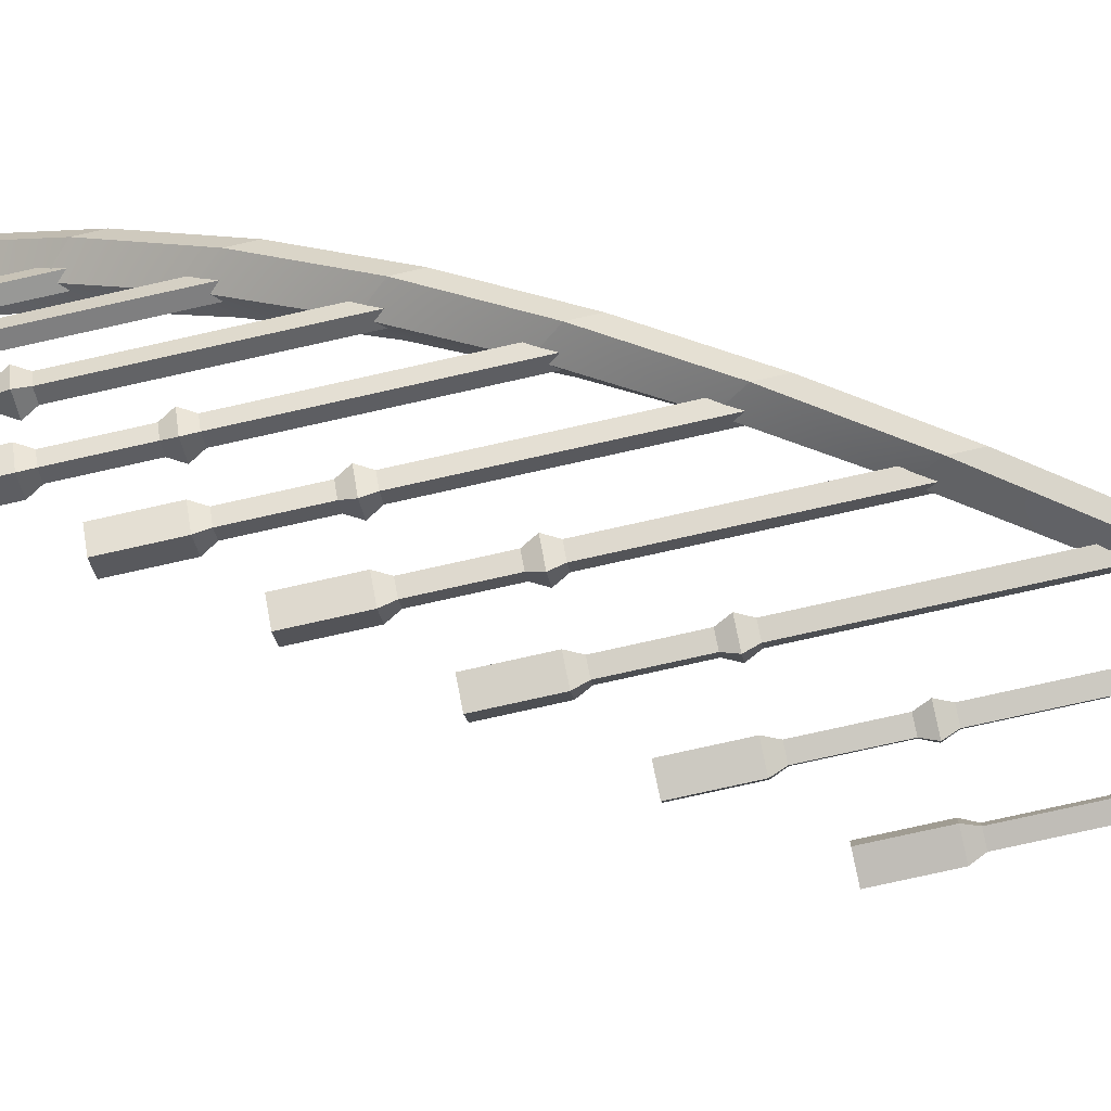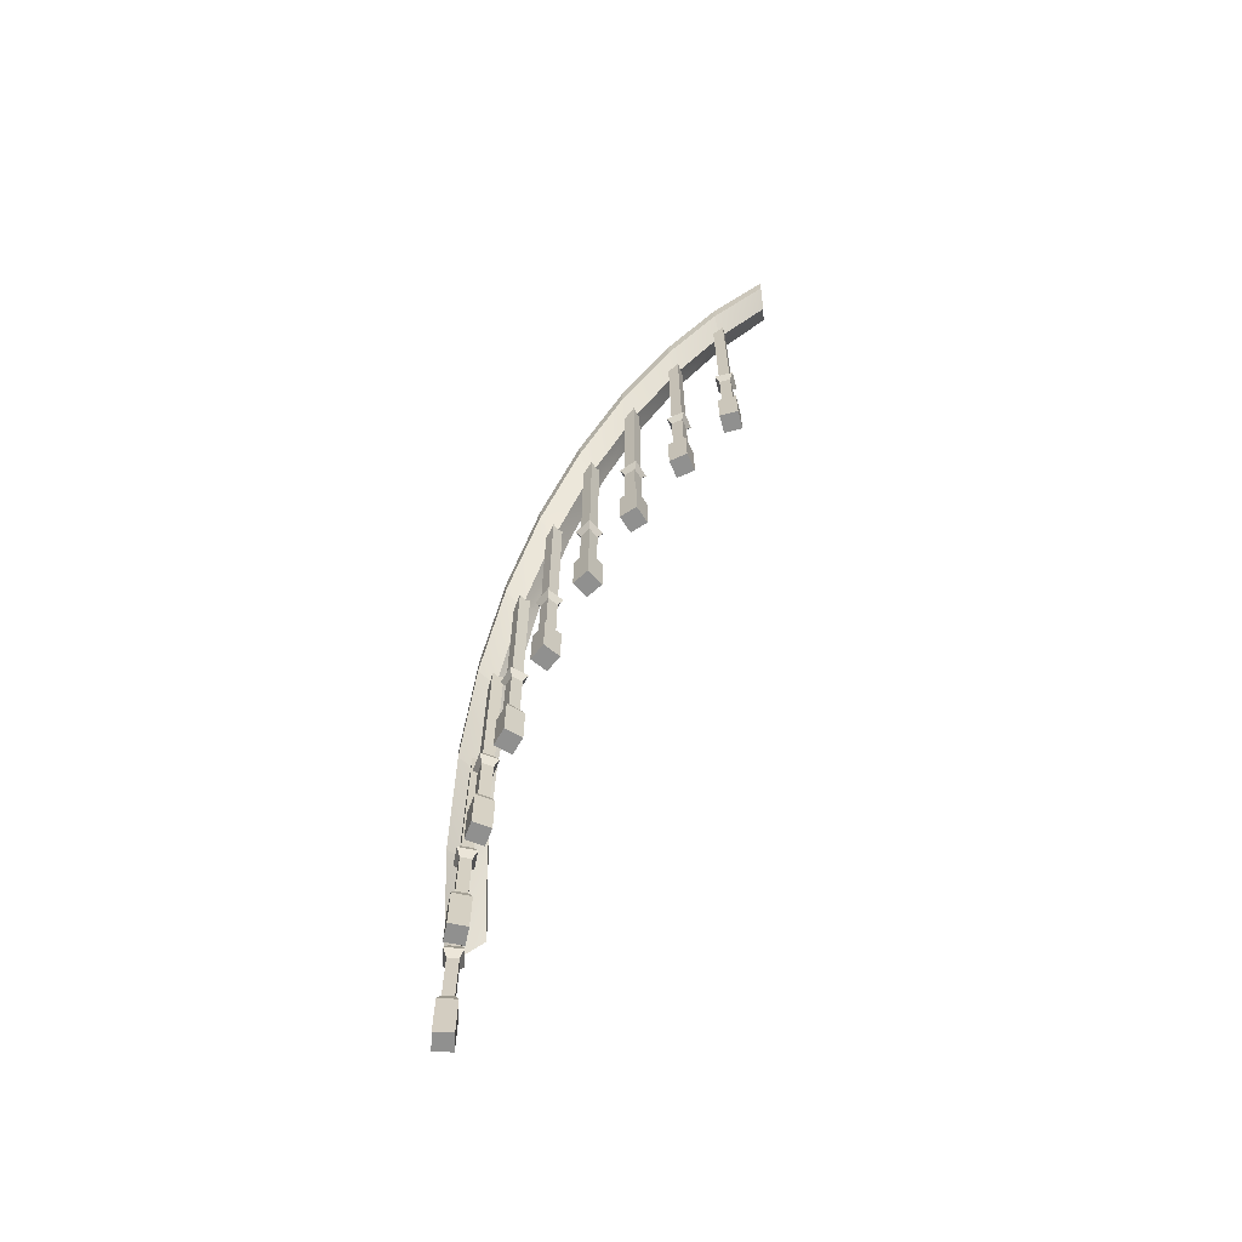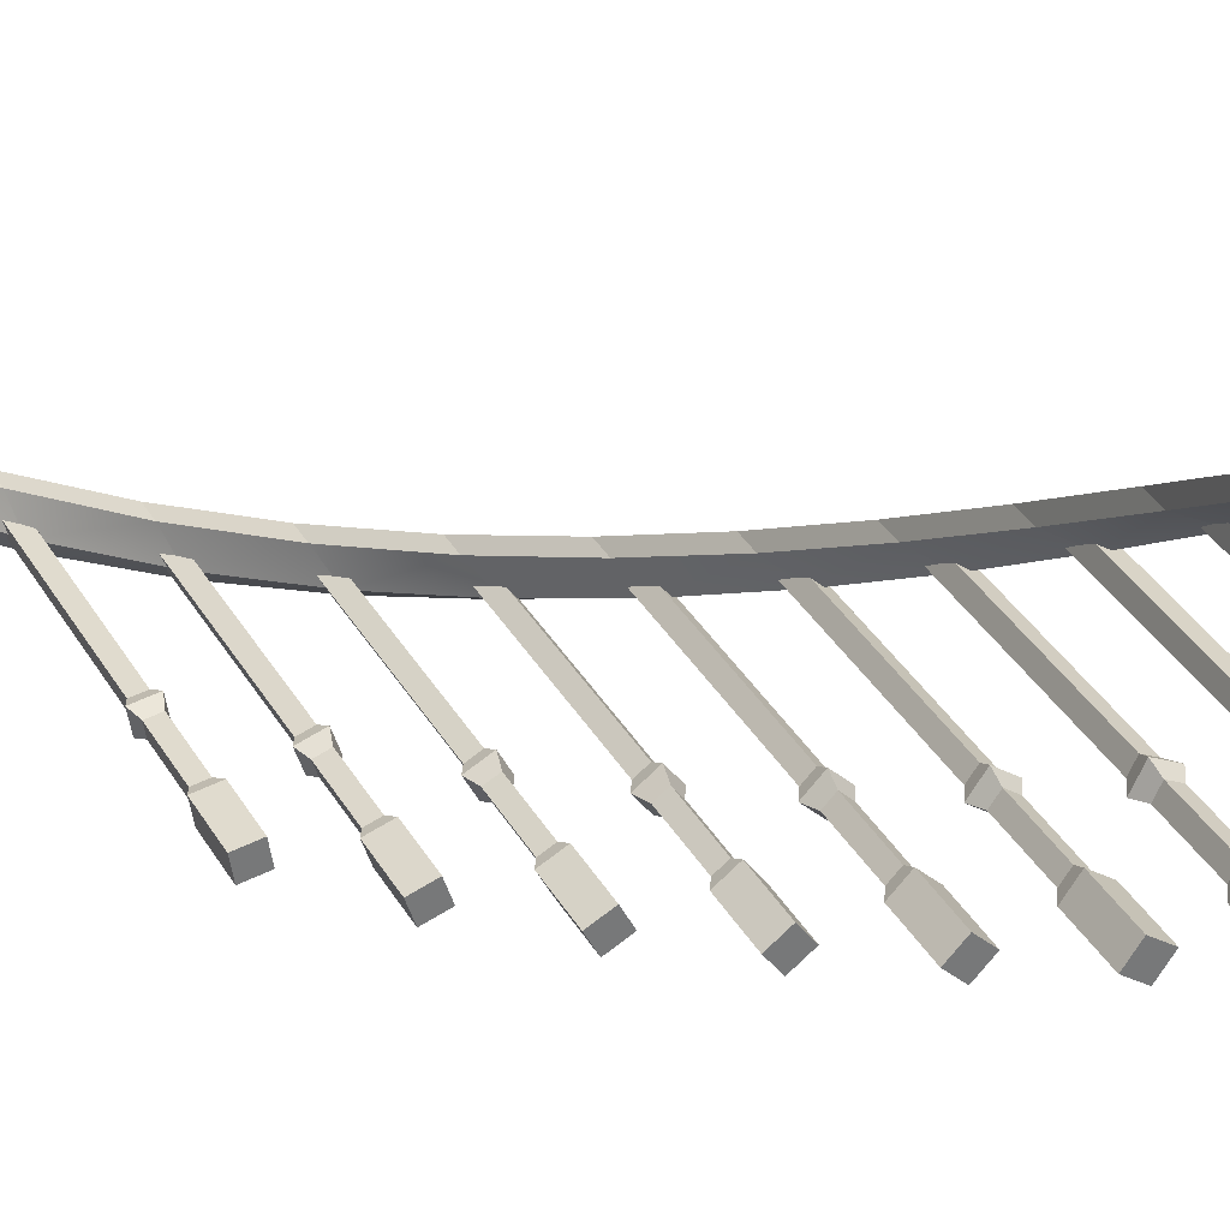
<metadata>
{"format":"obj","ext":"obj","renderer":"f3d","projection":"perspective","resolution":1024,"background":"white","views":[{"elev":-77.0,"azim":102.6,"up":"+Z"},{"elev":-65.6,"azim":-173.9,"up":"+Y"},{"elev":34.2,"azim":-25.6,"up":"+Z"}]}
</metadata>
<code>
o object1
g object1
v -0.2534 1.925 -0.3399
v -0.2408 1.95 -0.3463
v -0.2315 1.95 -0.3749
v -0.2379 1.925 -0.3875
v -0.2058 1.925 -0.3244
v -0.2123 1.95 -0.337
v -0.1904 1.925 -0.372
v -0.203 1.95 -0.3656
v -0.203 2.4 -0.3656
v -0.2123 2.4 -0.337
v -0.2315 2.4 -0.3749
v -0.2408 2.4 -0.3463
v -0.203 1.9 -0.3656
v -0.2123 1.9 -0.337
v -0.2315 1.9 -0.3749
v -0.203 1.75 -0.3656
v -0.2315 1.75 -0.3749
v -0.2408 1.75 -0.3463
v -0.2408 1.9 -0.3463
v -0.2123 1.75 -0.337
v -0.2058 1.725 -0.3244
v -0.2534 1.725 -0.3399
v -0.1904 1.725 -0.372
v -0.2058 1.6 -0.3244
v -0.1904 1.6 -0.372
v -0.2379 1.725 -0.3875
v -0.2379 1.6 -0.3875
v -0.2534 1.6 -0.3399
f 1 2 3
f 1 3 4
f 5 6 2
f 5 2 1
f 6 5 7
f 6 7 8
f 10 6 8
f 10 8 9
f 12 10 9
f 12 9 11
f 9 8 3
f 9 3 11
f 13 7 5
f 13 5 14
f 7 13 4
f 13 15 4
f 17 15 13
f 17 13 16
f 18 19 15
f 18 15 17
f 20 14 18
f 14 19 18
f 21 20 18
f 21 18 22
f 20 21 23
f 20 23 16
f 25 23 24
f 23 21 24
f 27 26 25
f 26 23 25
f 28 22 27
f 22 26 27
f 27 25 24
f 27 24 28
f 24 21 28
f 21 22 28
f 22 18 17
f 22 17 26
f 16 23 26
f 16 26 17
f 16 13 14
f 16 14 20
f 14 5 19
f 5 1 19
f 12 2 10
f 2 6 10
f 4 15 19
f 4 19 1
f 8 7 4
f 8 4 3
f 11 3 2
f 11 2 12
o object10
g object10
v 0.3765 0.35 0.3764
v 0.3765 0.5 0.3764
v 0.4061 0.5 0.3717
v 0.4061 0.35 0.3717
v 0.4014 0.5 0.342
v 0.4014 0.35 0.342
v 0.3718 0.35 0.3467
v 0.3718 0.5 0.3467
v 0.3603 0.325 0.3384
v 0.4097 0.325 0.3306
v 0.3681 0.325 0.3878
v 0.3681 0.2 0.3878
v 0.3603 0.2 0.3384
v 0.4175 0.325 0.38
v 0.4175 0.2 0.38
v 0.4097 0.2 0.3306
v 0.4097 0.525 0.3306
v 0.3603 0.525 0.3384
v 0.3718 0.55 0.3467
v 0.4014 0.55 0.342
v 0.3681 0.525 0.3878
v 0.3765 0.55 0.3764
v 0.4175 0.525 0.38
v 0.4061 0.55 0.3717
v 0.4061 1 0.3717
v 0.3765 1 0.3764
v 0.4014 1 0.342
v 0.3718 1 0.3467
f 32 31 30
f 32 30 29
f 34 33 31
f 34 31 32
f 35 36 33
f 35 33 34
f 37 35 34
f 37 34 38
f 39 29 35
f 39 35 37
f 40 39 41
f 39 37 41
f 43 42 40
f 42 39 40
f 44 38 43
f 38 42 43
f 44 43 41
f 43 40 41
f 41 37 44
f 37 38 44
f 45 33 46
f 33 36 46
f 46 47 48
f 46 48 45
f 49 50 47
f 49 47 46
f 50 49 51
f 50 51 52
f 54 50 52
f 54 52 53
f 56 54 53
f 56 53 55
f 53 52 48
f 53 48 55
f 56 47 50
f 56 50 54
f 52 51 45
f 52 45 48
f 55 48 47
f 55 47 56
f 30 49 36
f 49 46 36
f 32 42 38
f 32 38 34
f 51 31 45
f 31 33 45
f 29 39 42
f 29 42 32
f 29 30 36
f 29 36 35
f 31 51 30
f 51 49 30
o object2
g object2
v 0.04996 1.35 -0.2314
v 0.06393 1.325 -0.2336
v 0.02348 1.325 -0.263
v 0.02569 1.35 -0.2491
v 0.03233 1.35 -0.2072
v 0.03454 1.325 -0.1932
v 0.008055 1.35 -0.2248
v -0.005913 1.325 -0.2226
v 0.03454 1.2 -0.1932
v -0.005913 1.2 -0.2226
v 0.02348 1.2 -0.263
v 0.06393 1.2 -0.2336
v 0.03233 1.5 -0.2072
v 0.008055 1.5 -0.2248
v 0.02569 1.5 -0.2491
v 0.02348 1.525 -0.263
v -0.005913 1.525 -0.2226
v 0.06393 1.525 -0.2336
v 0.04996 1.5 -0.2314
v 0.03454 1.525 -0.1932
v 0.03233 1.55 -0.2072
v 0.04996 1.55 -0.2314
v 0.008055 1.55 -0.2248
v 0.008055 2 -0.2248
v 0.03233 2 -0.2072
v 0.02569 2 -0.2491
v 0.02569 1.55 -0.2491
v 0.04996 2 -0.2314
f 57 58 59
f 57 59 60
f 61 62 58
f 61 58 57
f 62 61 63
f 62 63 64
f 65 62 66
f 62 64 66
f 67 68 65
f 67 65 66
f 66 64 67
f 64 59 67
f 61 69 70
f 61 70 63
f 63 70 71
f 63 71 60
f 72 71 70
f 72 70 73
f 74 75 72
f 75 71 72
f 75 74 76
f 75 76 69
f 77 76 74
f 77 74 78
f 76 77 79
f 76 79 73
f 80 79 77
f 80 77 81
f 82 83 79
f 82 79 80
f 84 78 83
f 84 83 82
f 80 81 84
f 80 84 82
f 81 77 78
f 81 78 84
f 78 74 72
f 78 72 83
f 73 79 83
f 73 83 72
f 69 76 70
f 76 73 70
f 57 75 69
f 57 69 61
f 68 58 65
f 58 62 65
f 60 71 75
f 60 75 57
f 64 63 60
f 64 60 59
f 67 59 68
f 59 58 68
o object3
g object3
v -0.07123 1.75 -0.3085
v -0.05778 1.725 -0.3128
v -0.1023 1.725 -0.3355
v -0.09796 1.75 -0.3221
v -0.08485 1.75 -0.2817
v -0.08048 1.725 -0.2683
v -0.1116 1.75 -0.2954
v -0.125 1.725 -0.291
v -0.08485 1.7 -0.2817
v -0.1116 1.7 -0.2954
v -0.08485 1.55 -0.2817
v -0.1116 1.55 -0.2954
v -0.07123 1.7 -0.3085
v -0.07123 1.55 -0.3085
v -0.09796 1.7 -0.3221
v -0.09796 1.55 -0.3221
v -0.05778 1.525 -0.3128
v -0.1023 1.525 -0.3355
v -0.125 1.525 -0.291
v -0.125 1.4 -0.291
v -0.1023 1.4 -0.3355
v -0.08048 1.4 -0.2683
v -0.08048 1.525 -0.2683
v -0.05778 1.4 -0.3128
v -0.1116 2.2 -0.2954
v -0.08485 2.2 -0.2817
v -0.09796 2.2 -0.3221
v -0.07123 2.2 -0.3085
f 85 86 87
f 85 87 88
f 89 90 86
f 89 86 85
f 90 89 91
f 90 91 92
f 93 90 94
f 90 92 94
f 95 93 94
f 95 94 96
f 98 97 95
f 97 93 95
f 100 99 97
f 100 97 98
f 98 101 102
f 98 102 100
f 103 96 100
f 103 100 102
f 104 103 105
f 103 102 105
f 106 107 104
f 107 103 104
f 108 101 106
f 101 107 106
f 105 108 106
f 105 106 104
f 105 102 108
f 102 101 108
f 95 107 101
f 95 101 98
f 107 95 96
f 107 96 103
f 96 94 99
f 96 99 100
f 87 99 94
f 87 94 92
f 109 91 89
f 109 89 110
f 111 88 91
f 111 91 109
f 109 110 112
f 109 112 111
f 110 89 112
f 89 85 112
f 97 86 90
f 97 90 93
f 112 85 88
f 112 88 111
f 92 91 88
f 92 88 87
f 86 97 87
f 97 99 87
o object4
g object4
v 0.1364 1 -0.1718
v 0.1718 1 -0.1364
v 0.1364 1 -0.101
v 0.101 1 -0.1364
v 0.1718 1.125 -0.1364
v 0.1364 1.125 -0.1718
v 0.1576 1.15 -0.1364
v 0.1364 1.15 -0.1576
v 0.1364 1.15 -0.1152
v 0.1364 1.125 -0.101
v 0.1152 1.15 -0.1364
v 0.101 1.125 -0.1364
v 0.1364 1.3 -0.1152
v 0.1152 1.3 -0.1364
v 0.1364 1.3 -0.1576
v 0.1364 1.325 -0.1718
v 0.101 1.325 -0.1364
v 0.1718 1.325 -0.1364
v 0.1576 1.3 -0.1364
v 0.1364 1.325 -0.101
v 0.1364 1.35 -0.1152
v 0.1576 1.35 -0.1364
v 0.1152 1.35 -0.1364
v 0.1152 1.8 -0.1364
v 0.1364 1.8 -0.1152
v 0.1364 1.8 -0.1576
v 0.1364 1.35 -0.1576
v 0.1576 1.8 -0.1364
f 113 114 116
f 114 115 116
f 113 118 114
f 118 117 114
f 119 117 118
f 119 118 120
f 121 122 117
f 121 117 119
f 122 121 123
f 122 123 124
f 121 125 126
f 121 126 123
f 123 126 127
f 123 127 120
f 128 127 126
f 128 126 129
f 130 131 128
f 131 127 128
f 131 130 132
f 131 132 125
f 133 132 130
f 133 130 134
f 132 133 135
f 132 135 129
f 136 135 133
f 136 133 137
f 138 139 135
f 138 135 136
f 140 134 139
f 140 139 138
f 136 137 140
f 136 140 138
f 137 133 140
f 133 134 140
f 134 130 128
f 134 128 139
f 129 135 139
f 129 139 128
f 125 132 126
f 132 129 126
f 119 131 121
f 131 125 121
f 120 127 131
f 120 131 119
f 124 123 120
f 124 120 118
f 116 124 113
f 124 118 113
f 115 122 116
f 122 124 116
f 114 117 115
f 117 122 115
o object5
g object5
v 0.3656 1.2 0.203
v 0.3749 1.2 0.2315
v 0.3463 1.2 0.2408
v 0.337 1.2 0.2123
v 0.337 0.75 0.2123
v 0.3463 0.75 0.2408
v 0.3399 0.725 0.2534
v 0.3244 0.725 0.2058
v 0.3875 0.725 0.2379
v 0.3749 0.75 0.2315
v 0.372 0.725 0.1904
v 0.3656 0.75 0.203
v 0.3749 0.7 0.2315
v 0.3656 0.7 0.203
v 0.337 0.7 0.2123
v 0.337 0.55 0.2123
v 0.3656 0.55 0.203
v 0.3463 0.55 0.2408
v 0.3463 0.7 0.2408
v 0.3749 0.55 0.2315
v 0.3399 0.525 0.2534
v 0.3875 0.525 0.2379
v 0.372 0.525 0.1904
v 0.3875 0.4 0.2379
v 0.372 0.4 0.1904
v 0.3244 0.4 0.2058
v 0.3244 0.525 0.2058
v 0.3399 0.4 0.2534
f 144 143 142
f 144 142 141
f 144 145 143
f 145 146 143
f 147 146 145
f 147 145 148
f 146 147 149
f 146 149 150
f 150 149 151
f 150 151 152
f 149 153 151
f 153 154 151
f 151 154 155
f 151 155 148
f 156 155 154
f 156 154 157
f 158 159 156
f 159 155 156
f 160 153 159
f 160 159 158
f 158 161 162
f 158 162 160
f 160 162 163
f 160 163 157
f 165 163 164
f 163 162 164
f 166 167 165
f 167 163 165
f 168 161 166
f 161 167 166
f 165 164 166
f 164 168 166
f 164 162 168
f 162 161 168
f 161 158 156
f 161 156 167
f 167 156 157
f 167 157 163
f 157 154 153
f 157 153 160
f 153 149 147
f 153 147 159
f 159 147 155
f 147 148 155
f 148 145 152
f 148 152 151
f 141 152 145
f 141 145 144
f 142 150 152
f 142 152 141
f 143 146 150
f 143 150 142
o object6
g object6
v 0.2491 0.95 -0.02569
v 0.2491 1.1 -0.02569
v 0.2314 1.1 -0.04996
v 0.2314 0.95 -0.04996
v 0.2072 0.95 -0.03233
v 0.2072 1.1 -0.03233
v 0.2248 0.95 -0.008055
v 0.2248 1.1 -0.008055
v 0.2226 0.925 0.005913
v 0.1932 0.925 -0.03454
v 0.263 0.925 -0.02348
v 0.2226 0.8 0.005913
v 0.263 0.8 -0.02348
v 0.2336 0.925 -0.06393
v 0.2336 0.8 -0.06393
v 0.1932 0.8 -0.03454
v 0.2226 1.125 0.005913
v 0.1932 1.125 -0.03454
v 0.263 1.125 -0.02348
v 0.2248 1.15 -0.008055
v 0.2491 1.15 -0.02569
v 0.2491 1.6 -0.02569
v 0.2248 1.6 -0.008055
v 0.2072 1.6 -0.03233
v 0.2072 1.15 -0.03233
v 0.2314 1.6 -0.04996
v 0.2314 1.15 -0.04996
v 0.2336 1.125 -0.06393
f 172 171 170
f 172 170 169
f 173 174 171
f 173 171 172
f 175 176 173
f 176 174 173
f 177 175 173
f 177 173 178
f 175 177 179
f 175 179 169
f 181 179 180
f 179 177 180
f 183 182 181
f 182 179 181
f 184 178 183
f 178 182 183
f 183 181 184
f 181 180 184
f 180 177 184
f 177 178 184
f 176 185 174
f 185 186 174
f 170 187 185
f 170 185 176
f 188 185 187
f 188 187 189
f 191 188 190
f 188 189 190
f 192 193 191
f 193 188 191
f 194 195 193
f 194 193 192
f 186 193 195
f 186 195 196
f 192 191 190
f 192 190 194
f 190 189 195
f 190 195 194
f 189 187 196
f 189 196 195
f 185 188 193
f 185 193 186
f 178 173 172
f 178 172 182
f 196 171 174
f 196 174 186
f 169 179 182
f 169 182 172
f 169 170 175
f 170 176 175
f 187 170 196
f 170 171 196
o object7
g object7
v 0.3355 0.6 0.1023
v 0.3355 0.725 0.1023
v 0.3128 0.725 0.05778
v 0.3128 0.6 0.05778
v 0.2683 0.6 0.08048
v 0.2683 0.725 0.08048
v 0.291 0.6 0.125
v 0.291 0.725 0.125
v 0.2954 0.75 0.1116
v 0.2817 0.75 0.08485
v 0.3221 0.75 0.09796
v 0.2954 0.9 0.1116
v 0.3221 0.9 0.09796
v 0.3085 0.9 0.07123
v 0.3085 0.75 0.07123
v 0.2817 0.9 0.08485
v 0.3128 0.925 0.05778
v 0.2683 0.925 0.08048
v 0.2817 0.95 0.08485
v 0.3085 0.95 0.07123
v 0.291 0.925 0.125
v 0.2954 0.95 0.1116
v 0.3355 0.925 0.1023
v 0.3221 0.95 0.09796
v 0.3221 1.4 0.09796
v 0.2954 1.4 0.1116
v 0.3085 1.4 0.07123
v 0.2817 1.4 0.08485
f 200 199 197
f 199 198 197
f 201 202 200
f 202 199 200
f 203 204 201
f 204 202 201
f 204 205 206
f 204 206 202
f 205 204 198
f 205 198 207
f 207 209 205
f 209 208 205
f 211 210 209
f 211 209 207
f 206 212 210
f 206 210 211
f 213 210 212
f 213 212 214
f 214 215 216
f 214 216 213
f 217 218 215
f 217 215 214
f 218 217 219
f 218 219 220
f 222 218 221
f 218 220 221
f 224 222 221
f 224 221 223
f 221 220 216
f 221 216 223
f 224 215 222
f 215 218 222
f 220 219 213
f 220 213 216
f 223 216 215
f 223 215 224
f 208 217 212
f 217 214 212
f 219 209 213
f 209 210 213
f 209 219 217
f 209 217 208
f 205 208 206
f 208 212 206
f 202 206 211
f 202 211 199
f 200 197 201
f 197 203 201
f 197 198 203
f 198 204 203
f 207 198 199
f 207 199 211
o object8
g object8
v -0.38 1.8 -0.4175
v -0.3306 1.8 -0.4097
v -0.3384 1.8 -0.3603
v -0.3878 1.8 -0.3681
v -0.3306 1.925 -0.4097
v -0.38 1.925 -0.4175
v -0.342 1.95 -0.4014
v -0.3717 1.95 -0.4061
v -0.3467 1.95 -0.3718
v -0.3384 1.925 -0.3603
v -0.3764 1.95 -0.3765
v -0.3878 1.925 -0.3681
v -0.3467 2.1 -0.3718
v -0.3764 2.1 -0.3765
v -0.3717 2.1 -0.4061
v -0.38 2.125 -0.4175
v -0.3878 2.125 -0.3681
v -0.3306 2.125 -0.4097
v -0.342 2.1 -0.4014
v -0.3384 2.125 -0.3603
v -0.3467 2.15 -0.3718
v -0.342 2.15 -0.4014
v -0.3764 2.15 -0.3765
v -0.3764 2.6 -0.3765
v -0.3467 2.6 -0.3718
v -0.3717 2.6 -0.4061
v -0.3717 2.15 -0.4061
v -0.342 2.6 -0.4014
f 225 226 227
f 225 227 228
f 225 230 226
f 230 229 226
f 231 229 232
f 229 230 232
f 233 234 229
f 233 229 231
f 234 233 236
f 233 235 236
f 233 237 238
f 233 238 235
f 235 238 239
f 235 239 232
f 240 239 238
f 240 238 241
f 242 243 240
f 243 239 240
f 243 242 244
f 243 244 237
f 245 244 242
f 245 242 246
f 244 245 241
f 245 247 241
f 248 247 245
f 248 245 249
f 250 251 247
f 250 247 248
f 252 246 251
f 252 251 250
f 248 249 252
f 248 252 250
f 249 245 252
f 245 246 252
f 246 242 251
f 242 240 251
f 241 247 251
f 241 251 240
f 237 244 238
f 244 241 238
f 231 243 233
f 243 237 233
f 232 239 243
f 232 243 231
f 236 235 232
f 236 232 230
f 228 236 225
f 236 230 225
f 227 234 228
f 234 236 228
f 226 229 227
f 229 234 227
o object9
g object9
v 0.3395 1 0.367
v 0.3084 1.2 0.2373
v 0.3084 1.25 0.2373
v 0.3395 1.05 0.367
v 0.4035 1.25 0.2064
v 0.4383 1.05 0.3514
v 0.4035 1.2 0.2064
v 0.4383 1 0.3514
v 0.356 1.15 0.2219
v 0.3889 0.95 0.3592
v 0.45 0.8 0.5
v 0.4 0.75 0.5
v 0.35 0.8 0.5
v 0.35 0.85 0.5
v 0.45 0.85 0.5
v 0.3465 1.4 0.06871
v 0.3019 1.35 0.09141
v 0.2574 1.4 0.1141
v 0.2281 1.55 -0.02901
v 0.1877 1.6 0.0003825
v 0.1877 1.65 0.0003825
v 0.2574 1.45 0.1141
v 0.2686 1.65 -0.0584
v 0.3465 1.45 0.06871
v 0.2686 1.6 -0.0584
v 0.1718 1.85 -0.1718
v 0.1718 1.8 -0.1718
v 0.1364 1.75 -0.1364
v 0.0584 2 -0.2686
v 0.02901 1.95 -0.2281
v -0.0003825 2 -0.1877
v 0.101 1.8 -0.101
v -0.0003825 2.05 -0.1877
v 0.101 1.85 -0.101
v 0.0584 2.05 -0.2686
v -0.1141 2.25 -0.2574
v -0.06871 2.25 -0.3465
v -0.06871 2.2 -0.3465
v -0.2064 2.45 -0.4035
v -0.2064 2.4 -0.4035
v -0.2219 2.35 -0.356
v -0.09141 2.15 -0.3019
v -0.2373 2.4 -0.3084
v -0.1141 2.2 -0.2574
v -0.2373 2.45 -0.3084
v -0.367 2.6 -0.3395
v -0.367 2.65 -0.3395
v -0.3514 2.65 -0.4383
v -0.5 2.85 -0.35
v -0.5 2.85 -0.45
v -0.5 2.8 -0.45
v -0.3514 2.6 -0.4383
v -0.5 2.75 -0.4
v -0.3592 2.55 -0.3889
v -0.5 2.8 -0.35
f 256 255 254
f 256 254 253
f 258 257 256
f 257 276 255
f 276 274 255
f 275 273 274
f 278 286 273
f 287 285 286
f 289 288 285
f 291 297 288
f 300 299 297
f 302 301 299
f 300 302 299
f 291 300 297
f 289 291 288
f 287 289 285
f 278 287 286
f 275 278 273
f 276 275 274
f 257 255 256
f 258 256 266
f 267 258 266
f 260 259 258
f 259 257 258
f 262 261 260
f 261 259 260
f 264 262 263
f 262 260 263
f 265 253 262
f 253 261 262
f 253 254 261
f 254 269 261
f 254 270 269
f 270 271 269
f 270 272 271
f 272 280 271
f 272 284 280
f 284 282 280
f 284 283 282
f 283 294 282
f 283 296 294
f 296 293 294
f 296 295 293
f 295 306 293
f 295 298 306
f 298 305 306
f 298 307 305
f 265 262 264
f 264 263 267
f 267 266 264
f 266 265 264
f 261 269 259
f 269 268 259
f 274 273 272
f 274 272 270
f 268 277 276
f 277 275 276
f 277 279 275
f 279 278 275
f 271 280 277
f 280 279 277
f 280 282 279
f 282 281 279
f 286 285 283
f 286 283 284
f 281 290 287
f 290 289 287
f 290 292 289
f 292 291 289
f 294 293 290
f 293 292 290
f 288 297 295
f 288 295 296
f 297 299 298
f 297 298 295
f 304 303 300
f 303 302 300
f 306 305 304
f 305 303 304
f 302 303 305
f 305 307 301
f 305 301 302
f 299 301 307
f 299 307 298
f 293 306 292
f 306 304 292
f 292 304 291
f 304 300 291
f 285 288 296
f 285 296 283
f 282 294 281
f 294 290 281
f 279 281 278
f 281 287 278
f 273 286 284
f 273 284 272
f 269 271 268
f 271 277 268
f 263 260 267
f 260 258 267
f 259 268 257
f 268 276 257
f 266 256 253
f 266 253 265
f 255 274 270
f 255 270 254

</code>
